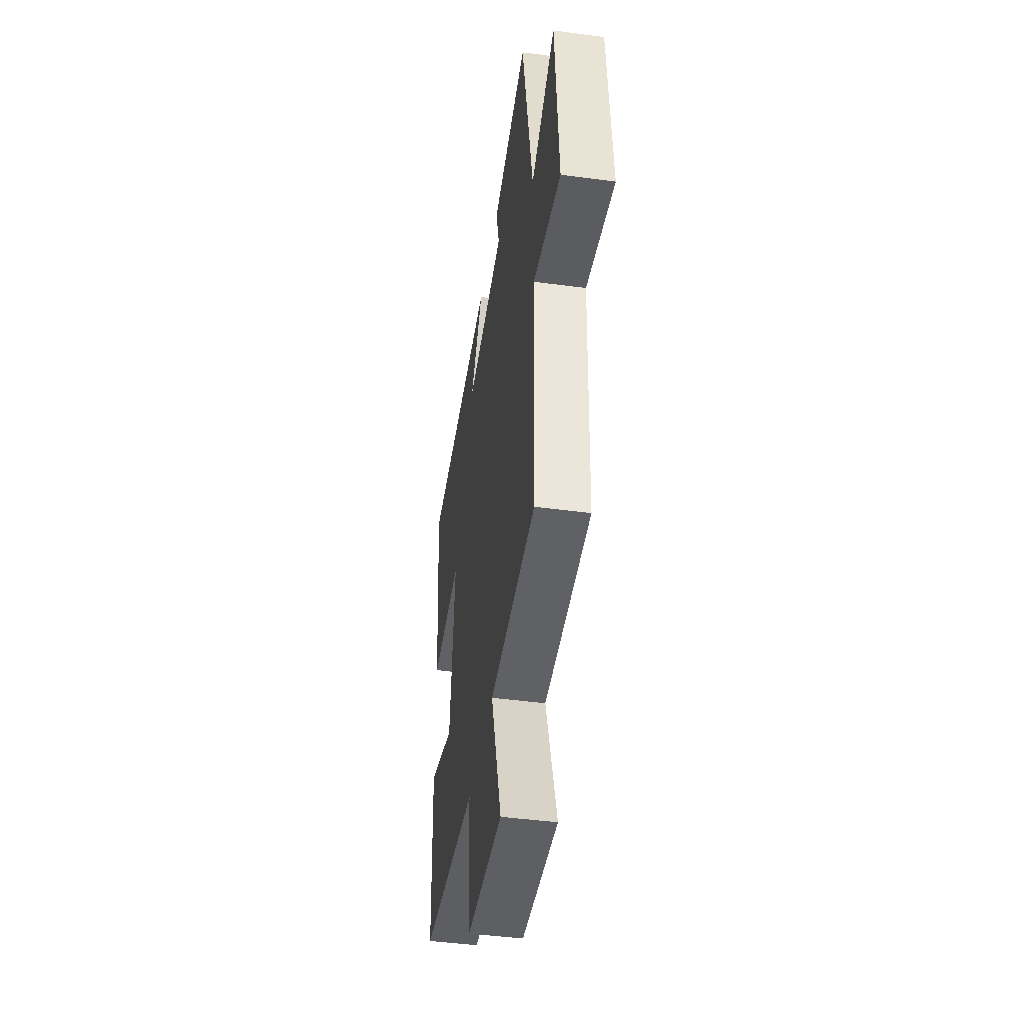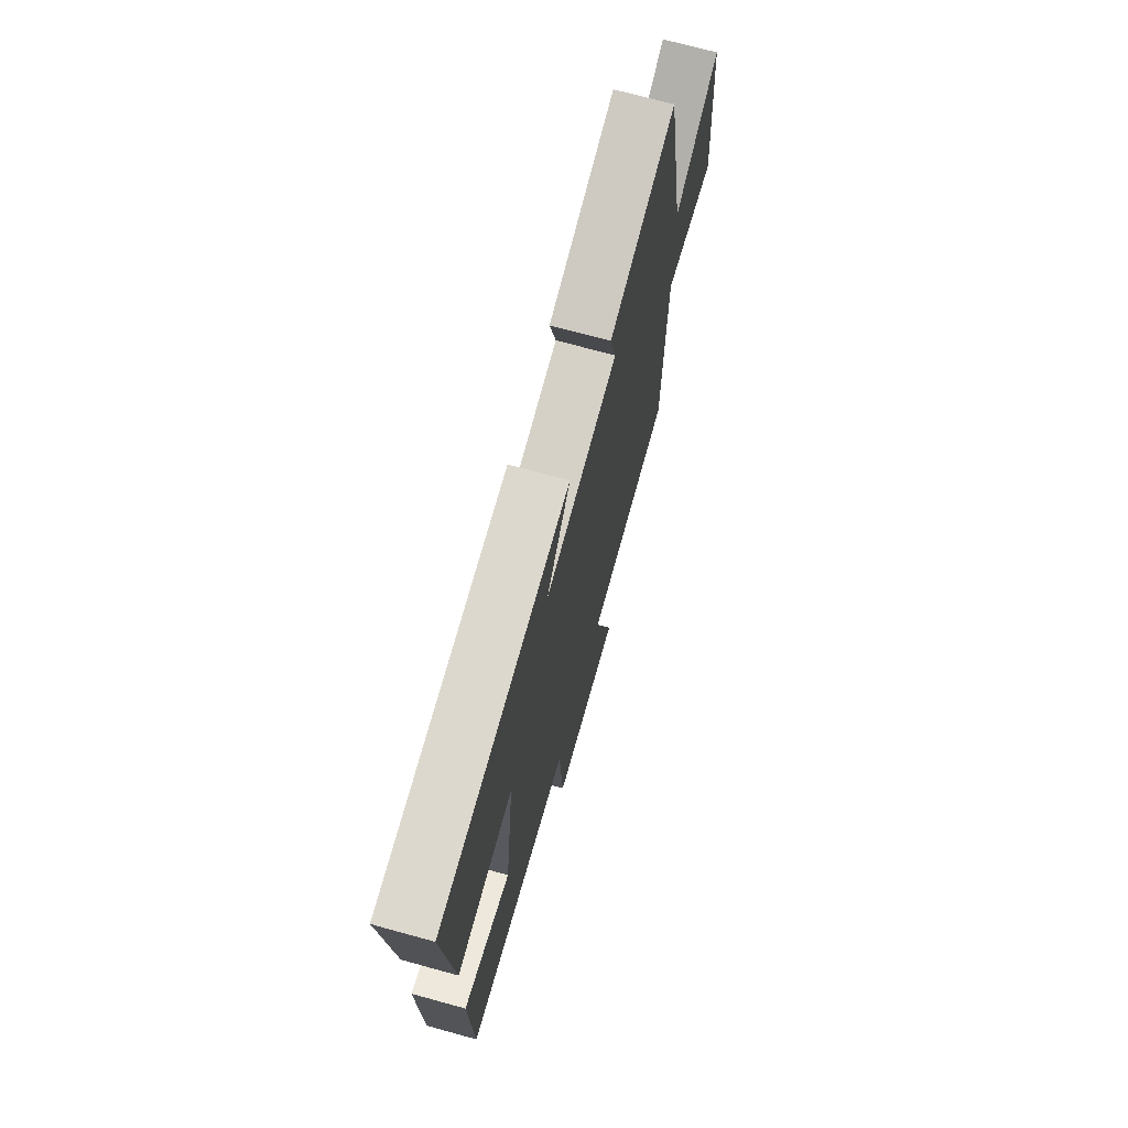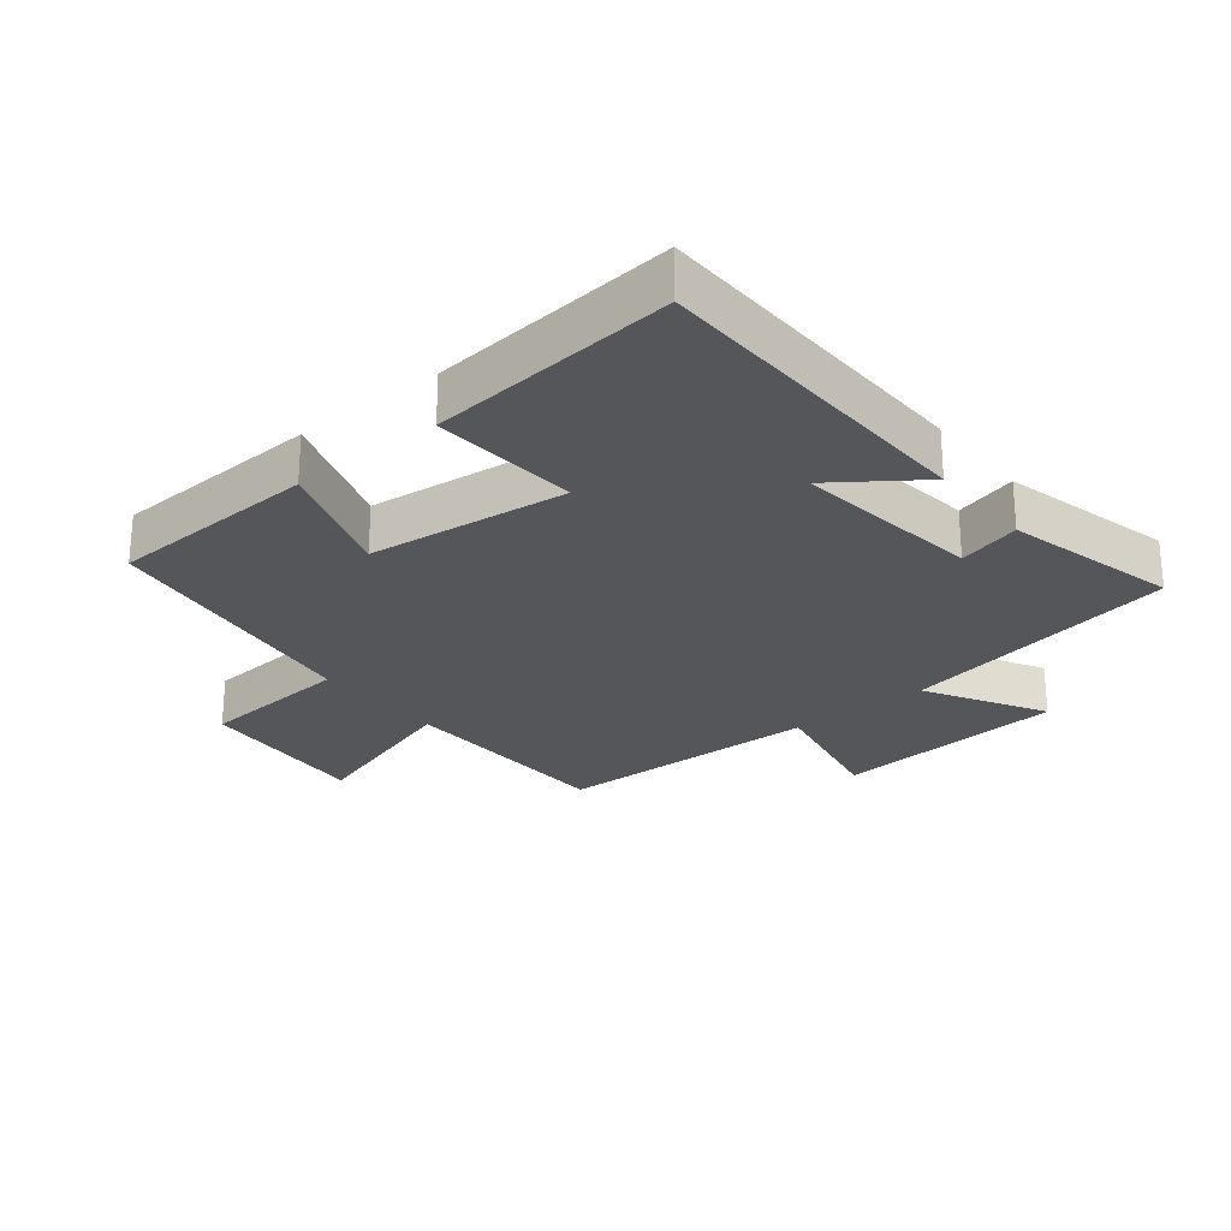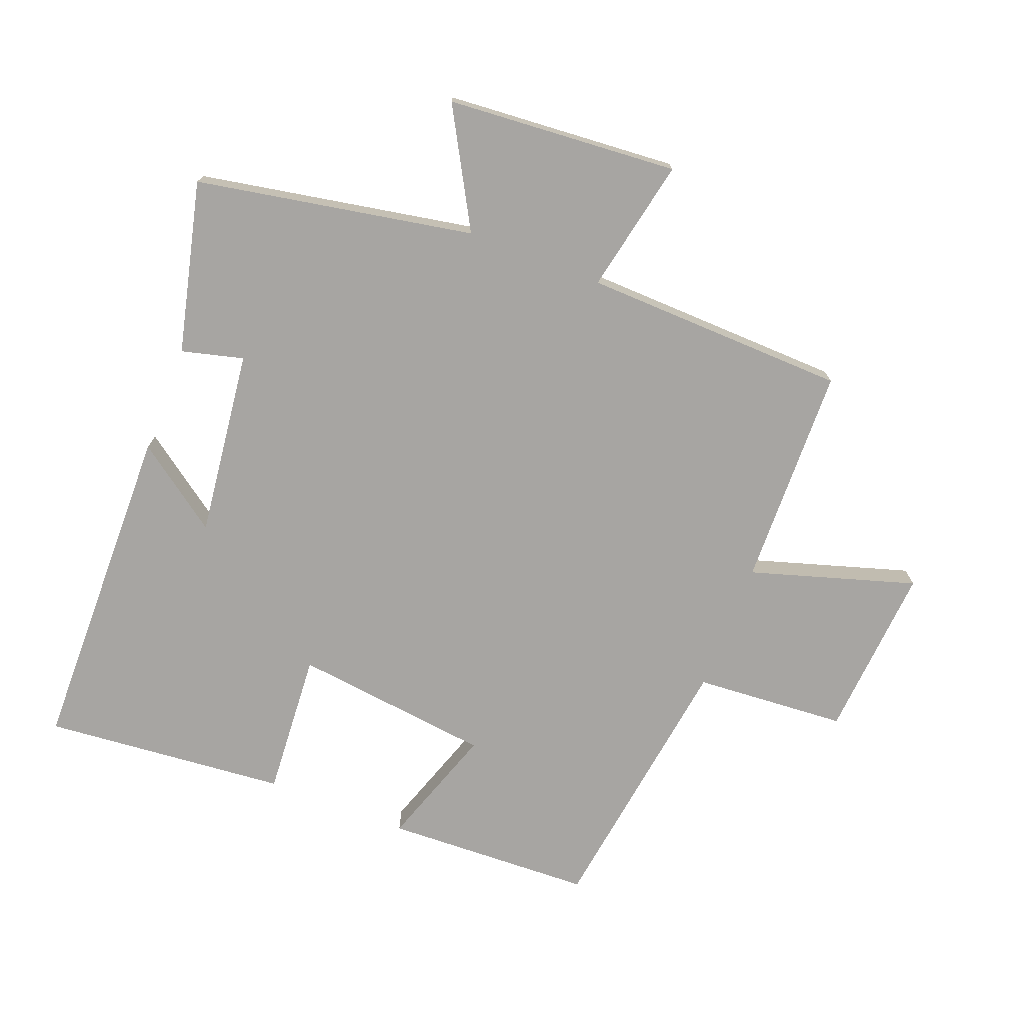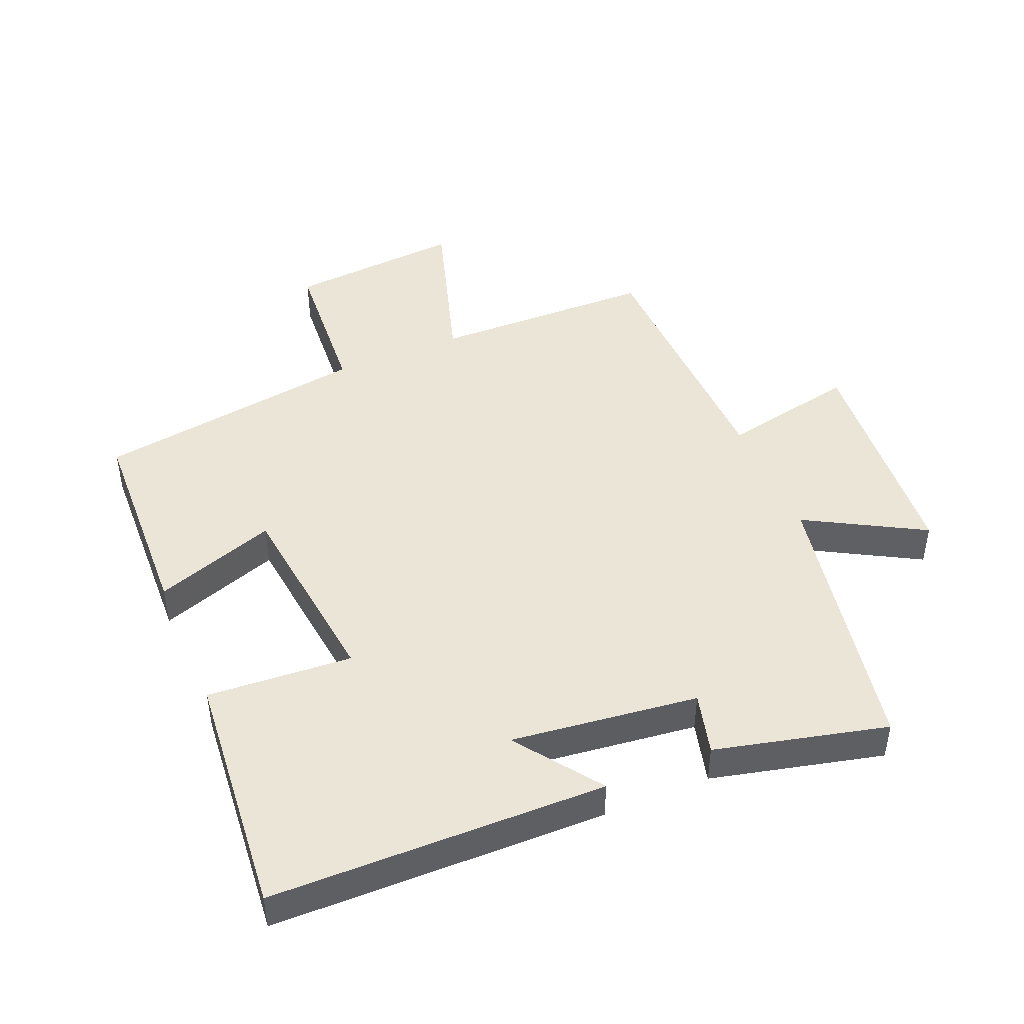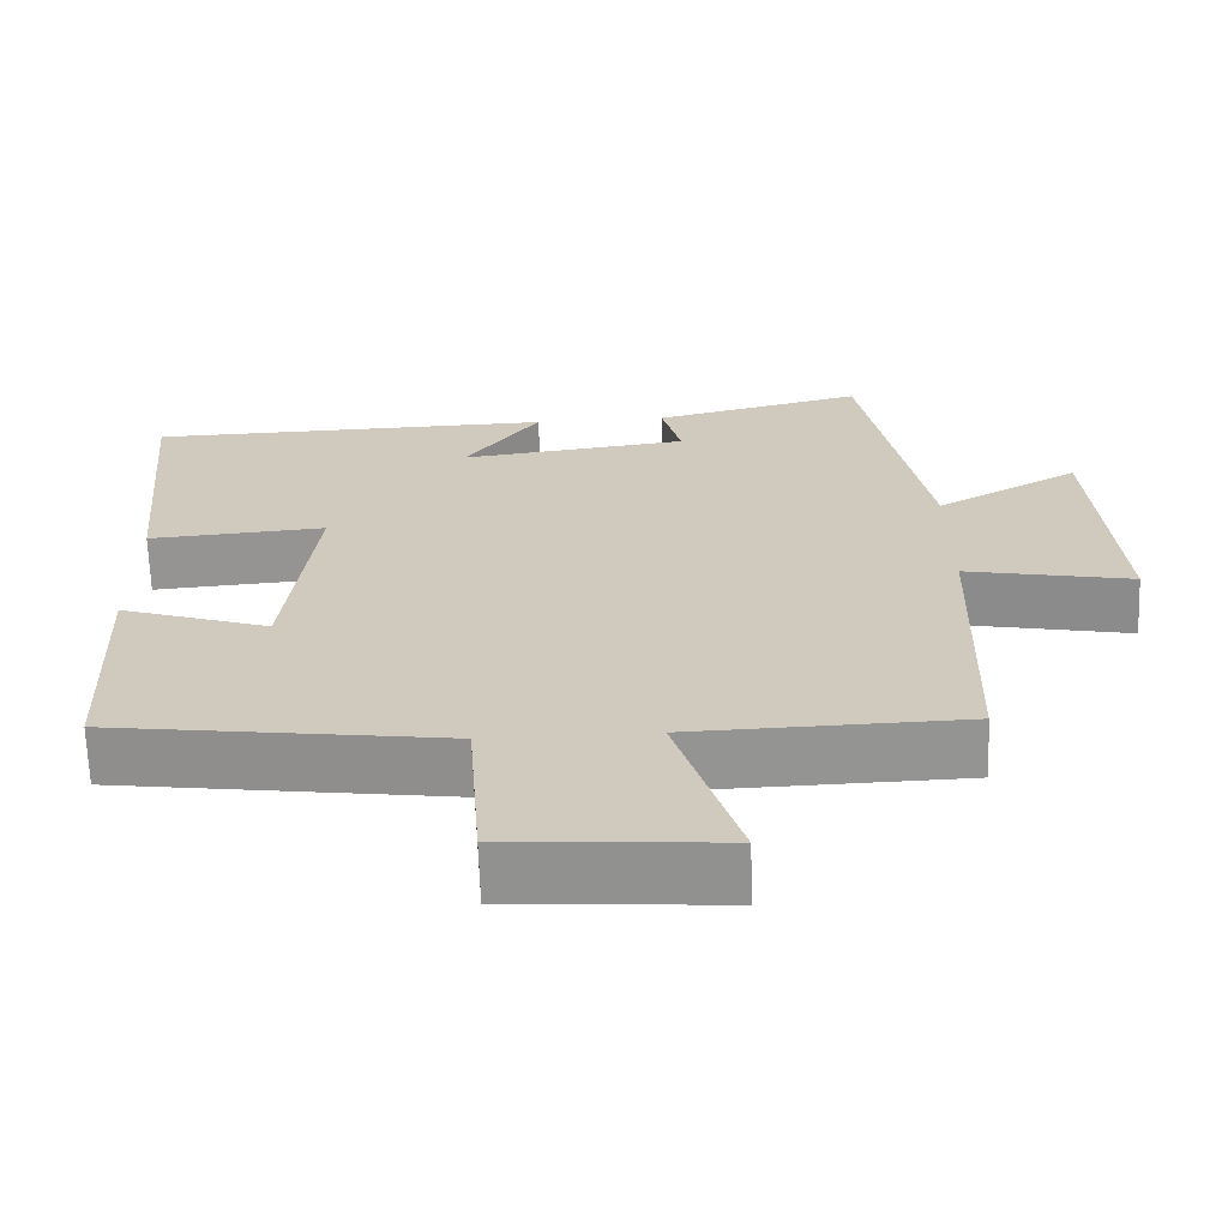
<metadata>
{"format":"obj","ext":"obj","renderer":"f3d","projection":"perspective","resolution":1024,"background":"white","views":[{"elev":-45.2,"azim":81.2,"up":"+Z"},{"elev":71.1,"azim":-74.6,"up":"+Z"},{"elev":-25.6,"azim":-51.0,"up":"+Y"},{"elev":-73.9,"azim":68.7,"up":"+Y"},{"elev":45.9,"azim":-22.9,"up":"+Y"},{"elev":-66.7,"azim":2.0,"up":"+Z"}]}
</metadata>
<code>
v 0.488 0.07 -0.491
v 0.144 0.07 -0.5
v 0.223 0.07 -0.756
v -0.047 0.07 -0.736
v -0.064 0.07 -0.5
v -0.487 0.07 -0.44
v -0.5 0.07 -0.117
v -0.311 0.07 -0.181
v -0.275 0.07 0.127
v -0.5 0.07 0.111
v -0.535 0.07 0.49
v -0.016 0.07 0.5
v -0.111 0.07 0.368
v 0.179 0.07 0.404
v 0.154 0.07 0.5
v 0.42 0.07 0.565
v 0.5 0.07 0.135
v 0.681 0.07 0.237
v 0.709 0.07 -0.123
v 0.5 0.07 -0.081
v 0.488 0 -0.491
v 0.144 0 -0.5
v 0.223 0 -0.756
v -0.047 0 -0.736
v -0.064 0 -0.5
v -0.487 0 -0.44
v -0.5 0 -0.117
v -0.311 0 -0.181
v -0.275 0 0.127
v -0.5 0 0.111
v -0.535 0 0.49
v -0.016 0 0.5
v -0.111 0 0.368
v 0.179 0 0.404
v 0.154 0 0.5
v 0.42 0 0.565
v 0.5 0 0.135
v 0.681 0 0.237
v 0.709 0 -0.123
v 0.5 0 -0.081
f 17 18 19 20
f 17 20 1
f 16 17 1
f 15 16 1
f 14 15 1
f 13 14 1 2
f 10 11 12 13
f 9 10 13
f 8 9 13 2
f 7 8 2
f 6 7 2
f 5 6 2
f 2 3 4 5
f 40 39 38 37
f 21 40 37
f 21 37 36
f 21 36 35
f 21 35 34
f 22 21 34 33
f 33 32 31 30
f 33 30 29
f 22 33 29 28
f 22 28 27
f 22 27 26
f 22 26 25
f 25 24 23 22
f 1 21 22 2
f 2 22 23 3
f 3 23 24 4
f 4 24 25 5
f 5 25 26 6
f 6 26 27 7
f 7 27 28 8
f 8 28 29 9
f 9 29 30 10
f 10 30 31 11
f 11 31 32 12
f 12 32 33 13
f 13 33 34 14
f 14 34 35 15
f 15 35 36 16
f 16 36 37 17
f 17 37 38 18
f 18 38 39 19
f 19 39 40 20
f 20 40 21 1

</code>
